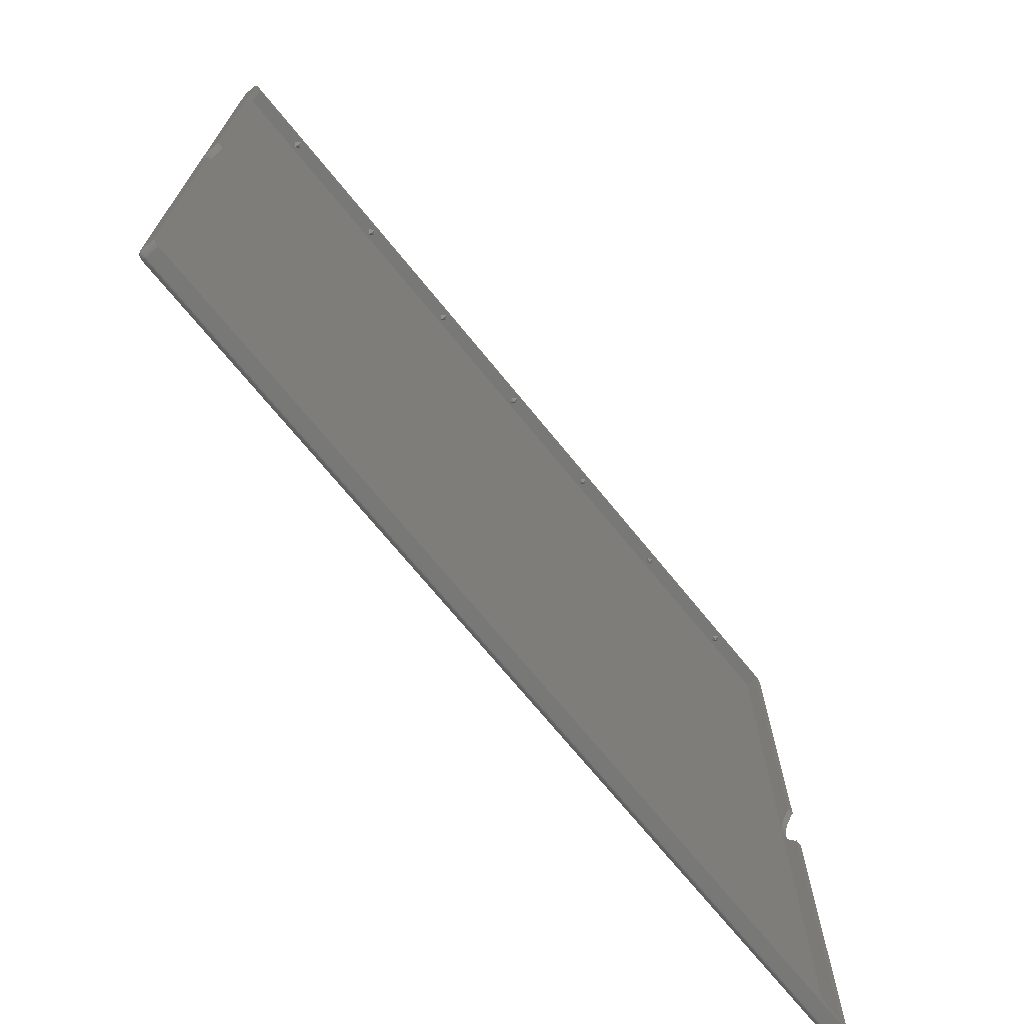
<metadata>
{"format":"stl","ext":"stl","renderer":"f3d","projection":"perspective","resolution":1024,"background":"white","views":[{"elev":-70.9,"azim":-50.9,"up":"+Y"}]}
</metadata>
<code>
# stl→obj: 395 verts, 800 faces
v 11.12 -0.7375 1.2
v 11.12 -1.475 1.938
v 11.86 -1.475 1.2
v 10.39 -1.475 1.2
v 11.12 -1.475 0.4625
v 11.12 134.4 1.938
v 10.39 134.4 1.2
v 11.12 133.6 1.2
v 11.86 134.4 1.2
v 11.12 134.4 0.4625
v 33.37 -0.7375 1.2
v 33.37 -1.475 1.938
v 34.11 -1.475 1.2
v 32.63 -1.475 1.2
v 33.37 -1.475 0.4625
v 33.37 134.4 1.938
v 32.63 134.4 1.2
v 33.37 133.6 1.2
v 34.11 134.4 1.2
v 33.37 134.4 0.4625
v 55.61 -0.7375 1.2
v 55.61 -1.475 1.938
v 56.35 -1.475 1.2
v 54.88 -1.475 1.2
v 55.61 -1.475 0.4625
v 55.61 134.4 1.938
v 54.88 134.4 1.2
v 55.61 133.6 1.2
v 56.35 134.4 1.2
v 55.61 134.4 0.4625
v 77.86 -0.7375 1.2
v 77.86 -1.475 1.938
v 78.6 -1.475 1.2
v 77.12 -1.475 1.2
v 77.86 -1.475 0.4625
v 77.86 134.4 1.938
v 77.12 134.4 1.2
v 77.86 133.6 1.2
v 78.6 134.4 1.2
v 77.86 134.4 0.4625
v 100.1 -0.7375 1.2
v 100.1 -1.475 1.938
v 100.8 -1.475 1.2
v 99.37 -1.475 1.2
v 100.1 -1.475 0.4625
v 100.1 134.4 1.938
v 99.37 134.4 1.2
v 100.1 133.6 1.2
v 100.8 134.4 1.2
v 100.1 134.4 0.4625
v 122.4 -0.7375 1.2
v 122.4 -1.475 1.938
v 123.1 -1.475 1.2
v 121.6 -1.475 1.2
v 122.4 -1.475 0.4625
v 122.4 134.4 1.938
v 121.6 134.4 1.2
v 122.4 133.6 1.2
v 123.1 134.4 1.2
v 122.4 134.4 0.4625
v 144.6 -0.7375 1.2
v 144.6 -1.475 1.938
v 145.3 -1.475 1.2
v 143.9 -1.475 1.2
v 144.6 -1.475 0.4625
v 144.6 134.4 1.938
v 143.9 134.4 1.2
v 144.6 133.6 1.2
v 145.3 134.4 1.2
v 144.6 134.4 0.4625
v -1.475 72.86 2.4
v -1.475 134.4 0
v -1.475 134.4 2.4
v -1.475 72.32 1.91
v -1.475 70.51 0.8645
v -1.475 68.52 0.2185
v -1.475 66.44 0
v -1.475 -1.475 0
v -1.475 60.02 2.4
v -1.475 -1.475 2.4
v -1.475 60.56 1.91
v -1.475 62.37 0.8645
v -1.475 64.36 0.2185
v 157.2 -1.475 0
v 157.2 64.36 0.2185
v 157.2 66.44 0
v 157.2 62.37 0.8645
v 157.2 60.56 1.91
v 157.2 60.02 2.4
v 157.2 -1.475 2.4
v 157.2 134.4 0
v 157.2 72.86 2.4
v 157.2 134.4 2.4
v 157.2 72.32 1.91
v 157.2 70.51 0.8645
v 157.2 68.52 0.2185
v 158.1 135 -0.4067
v 158 135.2 -0.4067
v 158.2 135.1 -0.2079
v 158 135.3 -0.2079
v -1.864 135.6 0
v -2.105 135.4 2.4
v -1.864 135.6 2.4
v -2.105 135.4 0
v -2.707 134.6 0
v -2.626 134.9 2.4
v -2.626 134.9 0
v -2.707 134.6 2.4
v 158.5 134.4 0
v 158.4 134.4 -0.2079
v 158.4 134.6 0
v 157.5 -2.444 -0.5878
v 157.3 -2.313 -0.7431
v 157.5 -2.277 -0.7431
v -2.494 -2.216 0
v -2.626 -1.987 2.4
v -2.626 -1.987 0
v -2.494 -2.216 2.4
v -2.3 -2.391 -0.2079
v -2.472 -2.199 -0.2079
v -2.406 -2.152 -0.4067
v 157.8 -2.566 0
v 157.6 -2.673 0
v 157.8 -2.542 -0.2079
v 157.6 134.4 -0.9511
v 157.6 134.5 -0.9511
v 157.8 134.5 -0.866
v 157.8 -1.731 -0.866
v 157.6 -1.633 -0.9511
v 157.8 -1.606 -0.866
v 158.2 134.8 -0.4067
v 158.1 134.8 -0.5878
v -2.681 -1.731 -0.2079
v -2.707 -1.475 -0.2079
v -2.626 -1.475 -0.4067
v 158.3 -1.475 -0.4067
v 158.2 -1.687 -0.5878
v 158.2 -1.475 -0.5878
v 157.3 135.6 2.4
v -1.607 135.6 2.4
v -2.318 135.3 2.4
v -2.494 135.1 2.4
v -2.735 134.4 2.4
v -2.735 72.86 2.4
v 158.5 134.4 2.4
v 158.4 134.6 2.4
v 158.3 134.9 2.4
v 158.2 135.1 2.4
v 158 135.3 2.4
v 157.8 135.4 2.4
v 157.6 135.6 2.4
v 158.5 72.86 2.4
v -2.735 -1.475 2.4
v -2.707 -1.737 2.4
v -1.864 -2.673 2.4
v -1.607 -2.728 2.4
v -2.105 -2.566 2.4
v -2.318 -2.411 2.4
v -2.735 60.02 2.4
v 158.5 -1.475 2.4
v 158.5 60.02 2.4
v 158.4 -1.737 2.4
v 158.3 -1.987 2.4
v 158.2 -2.216 2.4
v 158 -2.411 2.4
v 157.8 -2.566 2.4
v 157.6 -2.673 2.4
v 157.3 -2.728 2.4
v 158 135.3 0
v 157.8 135.4 -0.2079
v 157.8 135.4 0
v 157.6 135.6 0
v 158.3 -1.987 0
v 158.2 -2.199 -0.2079
v 158.3 -1.976 -0.2079
v 157.9 134.9 -0.7431
v 157.6 134.8 -0.866
v 157.8 135 -0.7431
v -2.681 134.6 -0.2079
v -2.735 134.4 0
v -2.707 134.4 -0.2079
v -2.601 -1.976 -0.2079
v -1.595 -2.62 -0.4067
v 157.3 -2.701 -0.2079
v -1.604 -2.701 -0.2079
v 157.3 -2.62 -0.4067
v -1.831 -2.57 -0.4067
v -1.582 -2.489 -0.5878
v -2.494 -1.475 -0.5878
v -2.318 134.4 -0.7431
v -2.318 -1.475 -0.7431
v -2.494 134.4 -0.5878
v -1.79 134.9 -0.866
v -1.897 135.1 -0.7431
v -1.67 135 -0.866
v -2.707 -1.737 0
v -2.735 -1.475 0
v 158.2 135.1 0
v 158.3 134.9 0
v -1.736 135.2 -0.7431
v -1.79 135.3 -0.5878
v -1.831 135.4 -0.4067
v -1.582 135.4 -0.5878
v 157.3 135.6 0
v -1.607 135.6 0
v 158.1 -2.152 -0.4067
v 158.2 -1.943 -0.4067
v 158.4 -1.737 0
v 157.9 -1.971 -0.7431
v 157.6 -1.943 -0.866
v 157.7 -1.845 -0.866
v 158.3 -1.714 -0.4067
v 157.4 -2.074 -0.866
v 157.2 -1.862 -0.9511
v 157.3 -1.845 -0.9511
v 158 134.5 -0.7431
v 158 134.7 -0.7431
v 158.2 134.6 -0.5878
v -1.563 135.2 -0.7431
v -1.541 135 -0.866
v 157.3 135.2 -0.7431
v 157.3 135 -0.866
v -2.245 -2.33 -0.4067
v -2.3 -1.65 -0.7431
v -2.091 -1.606 -0.866
v -1.79 -2.444 -0.5878
v -1.897 -2.205 -0.7431
v -1.736 -2.277 -0.7431
v -2.626 134.4 -0.4067
v 157.3 -2.489 -0.5878
v -1.563 -2.313 -0.7431
v 157.2 -1.606 -0.9945
v 157.2 -1.6 -0.9945
v -1.489 -1.606 -0.9945
v -1.516 -1.862 -0.9511
v -1.516 -1.6 -0.9945
v -1.67 -2.074 -0.866
v -1.736 -1.764 -0.9511
v -1.79 -1.704 -0.9511
v -1.563 -1.573 -0.9945
v -2.735 66.44 0
v 157.6 135.4 -0.4067
v 157.3 135.5 -0.4067
v 157.3 135.6 -0.2079
v -2.318 135.3 0
v -2.494 135.1 0
v 158.2 -2.216 0
v 158 -2.411 0
v 158.2 134.4 -0.5878
v 158.3 134.4 -0.4067
v 157.5 135.2 -0.7431
v 157.3 135.4 -0.5878
v -2.472 -1.687 -0.5878
v 157.3 -2.728 0
v 157.5 -1.764 -0.9511
v 157.3 -1.552 -0.9945
v 157.5 -1.704 -0.9511
v 158 -1.475 -0.7431
v 158 134.4 -0.7431
v 157.7 134.7 -0.866
v 157.9 135.1 -0.5878
v 157.3 134.4 -0.9945
v -1.563 134.5 -0.9945
v -1.67 134.7 -0.9511
v -1.541 134.5 -0.9945
v -2.091 -2.542 -0.2079
v -2.051 -2.472 -0.4067
v -2.318 -2.411 0
v -2.051 135.4 -0.4067
v -2.091 135.4 -0.2079
v -2.601 134.6 -0.4067
v -1.864 -1.475 -0.9511
v -1.607 134.4 -0.9945
v -1.607 -1.475 -0.9945
v -1.864 134.4 -0.9511
v -2.157 -2.233 -0.5878
v 157.6 -2.57 -0.4067
v 157.8 -2.472 -0.4067
v 158 -2.391 -0.2079
v -1.595 -1.529 -0.9945
v -1.856 -1.556 -0.9511
v -1.604 -1.502 -0.9945
v 157.3 -1.475 -0.9945
v 157.6 -1.475 -0.9511
v 157.8 -2.102 -0.7431
v 157.9 -2.233 -0.5878
v -1.856 -2.647 -0.2079
v -1.831 -1.633 -0.9511
v -1.856 134.4 -0.9511
v -2.105 134.4 -0.866
v -2.091 134.5 -0.866
v 158.3 134.6 -0.4067
v 157.6 135.5 -0.2079
v -1.604 135.6 -0.2079
v -2.735 72.32 1.91
v -2.735 70.51 0.8645
v -2.735 68.52 0.2185
v -2.735 64.36 0.2185
v -2.735 62.37 0.8645
v -2.735 60.56 1.91
v 158.4 -1.475 -0.2079
v 158.4 134.6 -0.2079
v 158.3 134.9 -0.2079
v -1.864 -2.673 0
v -1.607 -2.728 0
v 157.8 -1.475 -0.866
v 157.6 -1.556 -0.9511
v 157.8 134.4 -0.866
v -1.516 134.7 -0.9511
v 157.2 134.7 -0.9511
v 157.6 135.1 -0.7431
v 157.5 135.3 -0.5878
v 157.5 134.6 -0.9511
v 157.3 134.5 -0.9945
v 157.4 134.7 -0.9511
v -1.489 134.5 -0.9945
v -1.516 134.5 -0.9945
v -2.105 -2.566 0
v -1.856 135.5 -0.2079
v -2.527 134.8 -0.4067
v -2.601 134.9 -0.2079
v -1.595 134.7 -0.9511
v 157.7 -2.358 -0.5878
v 157.5 -2.021 -0.866
v 157.4 -1.812 -0.9511
v 158 -2.33 -0.4067
v -1.897 -1.943 -0.866
v -1.985 -1.845 -0.866
v -1.595 -1.845 -0.9511
v -2.157 -1.971 -0.7431
v -2.245 -1.818 -0.7431
v -2.051 -1.731 -0.866
v 158 -1.818 -0.7431
v 157.3 -1.529 -0.9945
v -2.406 -1.89 -0.5878
v -1.79 -2.021 -0.866
v 157.6 -2.647 -0.2079
v -1.831 134.5 -0.9511
v -2.3 134.5 -0.7431
v 158.1 -1.89 -0.5878
v 158 -1.65 -0.7431
v 158.4 -1.731 -0.2079
v 158.5 -1.475 0
v 157.5 134.9 -0.866
v 157.3 134.7 -0.9511
v -1.595 135.5 -0.4067
v -1.736 134.6 -0.9511
v -1.985 -2.358 -0.5878
v -1.985 134.7 -0.866
v -2.157 134.9 -0.7431
v -1.897 134.8 -0.866
v -2.472 135.1 -0.2079
v -2.472 134.6 -0.5878
v -2.406 134.8 -0.5878
v -2.406 135 -0.4067
v -2.3 135.3 -0.2079
v 157.4 135 -0.866
v -2.245 134.7 -0.7431
v -2.105 -1.475 -0.866
v 157.3 -2.102 -0.866
v -1.541 -1.589 -0.9945
v 157.3 -1.589 -0.9945
v 157.6 -2.205 -0.7431
v -2.527 -1.943 -0.4067
v 157.3 -1.502 -0.9945
v 157.2 134.5 -0.9945
v 157.3 -1.573 -0.9945
v -1.582 -1.552 -0.9945
v -1.582 134.4 -0.9945
v -1.595 134.4 -0.9945
v -1.604 134.4 -0.9945
v 158.5 72.32 1.91
v 158.5 70.51 0.8645
v 158.5 68.52 0.2185
v 158.5 66.44 0
v 158.5 60.56 1.91
v 158.5 62.37 0.8645
v 158.5 64.36 0.2185
v 158 -2.074 -0.5878
v 158 135 -0.5878
v 157.8 134.6 -0.866
v 157.7 135.2 -0.5878
v 157.8 135.4 -0.4067
v -2.245 135.2 -0.4067
v -2.157 135.1 -0.5878
v -1.985 135.2 -0.5878
v -1.79 134.6 -0.9511
v -1.541 -2.102 -0.866
v -2.039 -2.102 -0.7431
v -2.051 134.6 -0.866
v -1.67 -1.812 -0.9511
v -2.601 -1.714 -0.4067
v -2.039 135 -0.7431
v -2.3 135 -0.5878
v -2.3 -2.074 -0.5878
f 1 2 3
f 1 4 2
f 5 4 1
f 3 5 1
f 6 7 8
f 6 8 9
f 8 7 10
f 9 8 10
f 11 12 13
f 11 14 12
f 15 14 11
f 13 15 11
f 16 17 18
f 16 18 19
f 18 17 20
f 19 18 20
f 21 22 23
f 21 24 22
f 25 24 21
f 23 25 21
f 26 27 28
f 26 28 29
f 28 27 30
f 29 28 30
f 31 32 33
f 31 34 32
f 35 34 31
f 33 35 31
f 36 37 38
f 36 38 39
f 38 37 40
f 39 38 40
f 41 42 43
f 41 44 42
f 45 44 41
f 43 45 41
f 46 47 48
f 46 48 49
f 48 47 50
f 49 48 50
f 51 52 53
f 51 54 52
f 55 54 51
f 53 55 51
f 56 57 58
f 56 58 59
f 58 57 60
f 59 58 60
f 61 62 63
f 61 64 62
f 65 64 61
f 63 65 61
f 66 67 68
f 66 68 69
f 68 67 70
f 69 68 70
f 71 72 73
f 74 72 71
f 75 72 74
f 76 72 75
f 72 76 77
f 78 79 80
f 79 78 81
f 81 78 82
f 82 78 83
f 83 78 77
f 84 85 86
f 84 87 85
f 84 88 87
f 84 89 88
f 89 84 90
f 91 92 93
f 91 94 92
f 91 95 94
f 91 96 95
f 96 91 86
f 59 66 56
f 59 67 66
f 60 67 59
f 67 60 70
f 49 56 46
f 49 57 56
f 50 57 49
f 57 50 60
f 39 46 36
f 39 47 46
f 40 47 39
f 47 40 50
f 29 36 26
f 29 37 36
f 30 37 29
f 37 30 40
f 19 26 16
f 19 27 26
f 20 27 19
f 27 20 30
f 9 16 6
f 9 17 16
f 10 17 9
f 17 10 20
f 16 73 6
f 73 7 6
f 72 7 73
f 72 20 10
f 20 72 30
f 30 72 40
f 40 72 50
f 50 72 60
f 91 60 72
f 7 72 10
f 73 16 93
f 26 93 16
f 36 93 26
f 46 93 36
f 56 93 46
f 66 93 56
f 69 93 66
f 91 69 70
f 69 91 93
f 60 91 70
f 77 86 91
f 77 91 72
f 86 77 84
f 84 77 78
f 14 2 12
f 14 3 2
f 15 3 14
f 3 15 5
f 24 12 22
f 24 13 12
f 25 13 24
f 13 25 15
f 34 22 32
f 34 23 22
f 35 23 34
f 23 35 25
f 44 32 42
f 44 33 32
f 45 33 44
f 33 45 35
f 54 42 52
f 54 43 42
f 55 43 54
f 43 55 45
f 64 52 62
f 64 53 52
f 65 53 64
f 53 65 55
f 52 90 62
f 90 63 62
f 84 63 90
f 84 55 65
f 55 84 45
f 45 84 35
f 35 84 25
f 25 84 15
f 78 15 84
f 63 84 65
f 90 52 80
f 42 80 52
f 32 80 42
f 22 80 32
f 12 80 22
f 2 80 12
f 4 80 2
f 78 4 5
f 4 78 80
f 15 78 5
f 97 98 99
f 99 98 100
f 101 102 103
f 102 101 104
f 105 106 107
f 106 105 108
f 109 110 111
f 112 113 114
f 115 116 117
f 116 115 118
f 119 120 121
f 122 123 124
f 125 126 127
f 128 129 130
f 131 132 97
f 133 134 135
f 136 137 138
f 139 73 93
f 140 73 139
f 103 73 140
f 102 73 103
f 141 73 102
f 142 73 141
f 106 73 142
f 108 73 106
f 73 108 143
f 73 143 71
f 71 143 144
f 93 145 146
f 93 146 147
f 93 147 148
f 93 148 149
f 93 149 150
f 93 150 151
f 93 151 139
f 145 93 152
f 152 93 92
f 153 80 79
f 154 80 153
f 80 155 156
f 80 157 155
f 80 158 157
f 80 118 158
f 80 116 118
f 153 79 159
f 80 154 116
f 90 160 161
f 160 90 162
f 162 90 163
f 163 90 164
f 164 90 165
f 165 90 166
f 166 90 167
f 90 161 89
f 167 90 168
f 80 168 90
f 168 80 156
f 99 100 169
f 100 170 169
f 171 151 150
f 151 171 172
f 170 172 171
f 173 174 175
f 176 177 178
f 179 180 105
f 181 180 179
f 120 117 182
f 183 184 185
f 184 183 186
f 183 187 188
f 189 190 191
f 190 189 192
f 193 194 195
f 196 153 197
f 153 196 154
f 169 170 171
f 98 170 100
f 147 198 148
f 198 147 199
f 200 194 201
f 201 202 203
f 204 140 139
f 140 204 205
f 174 206 207
f 173 175 208
f 209 210 211
f 212 137 136
f 213 214 215
f 216 217 218
f 216 127 217
f 195 200 219
f 220 221 222
f 221 220 219
f 119 121 223
f 115 117 120
f 224 191 225
f 133 197 134
f 226 227 228
f 189 229 192
f 229 189 135
f 230 231 113
f 231 230 188
f 123 166 167
f 166 123 122
f 214 232 233
f 234 235 236
f 114 113 213
f 214 234 232
f 234 214 235
f 228 227 237
f 185 187 183
f 238 239 240
f 196 197 133
f 181 241 180
f 134 241 181
f 241 134 197
f 135 181 229
f 181 135 134
f 117 196 133
f 148 169 149
f 169 148 198
f 169 150 149
f 150 169 171
f 242 243 244
f 104 141 102
f 141 104 245
f 229 181 179
f 246 141 245
f 141 246 142
f 172 139 151
f 139 172 204
f 165 247 164
f 247 165 248
f 249 218 250
f 251 221 252
f 253 135 189
f 254 167 168
f 167 254 123
f 122 124 248
f 255 256 257
f 258 249 138
f 249 258 259
f 260 177 176
f 97 261 98
f 125 262 125
f 211 255 257
f 263 264 265
f 266 223 267
f 268 115 120
f 117 133 182
f 120 182 121
f 269 270 202
f 229 179 271
f 270 104 101
f 200 201 219
f 272 273 274
f 273 272 275
f 267 223 276
f 124 277 278
f 248 279 174
f 280 281 282
f 283 125 284
f 125 283 262
f 285 210 209
f 286 285 209
f 268 120 119
f 188 186 183
f 186 188 230
f 287 266 187
f 288 281 280
f 186 230 277
f 230 113 112
f 289 290 291
f 281 272 274
f 250 292 110
f 99 169 198
f 145 111 146
f 111 145 109
f 205 103 140
f 103 205 101
f 170 293 172
f 294 101 205
f 180 144 143
f 180 295 144
f 180 296 295
f 180 297 296
f 297 180 241
f 197 298 241
f 197 299 298
f 197 300 299
f 197 159 300
f 159 197 153
f 180 108 105
f 108 180 143
f 174 279 206
f 137 258 138
f 301 212 136
f 207 137 212
f 146 199 147
f 199 146 111
f 302 303 111
f 292 132 131
f 218 217 132
f 304 156 155
f 156 304 305
f 254 184 123
f 306 307 284
f 306 259 258
f 259 306 308
f 308 125 127
f 309 222 310
f 222 309 220
f 176 178 261
f 311 251 312
f 313 314 315
f 284 308 306
f 308 284 125
f 316 317 309
f 305 168 156
f 168 305 254
f 318 155 157
f 155 318 304
f 319 270 101
f 320 179 321
f 195 194 200
f 317 322 309
f 278 323 286
f 324 215 325
f 277 230 112
f 326 286 206
f 327 328 239
f 235 329 236
f 330 331 332
f 210 255 211
f 209 128 333
f 324 325 255
f 257 256 334
f 125 125 308
f 223 121 276
f 318 268 266
f 330 335 331
f 336 327 238
f 337 277 124
f 123 337 124
f 289 291 338
f 291 190 339
f 117 154 196
f 154 117 116
f 302 292 303
f 131 97 99
f 207 206 340
f 136 249 250
f 249 136 138
f 333 130 341
f 340 209 333
f 208 175 342
f 343 208 301
f 164 173 163
f 173 164 247
f 249 259 218
f 217 176 132
f 307 283 284
f 258 130 306
f 308 127 259
f 177 313 344
f 126 262 313
f 315 345 344
f 346 202 294
f 177 344 178
f 347 193 264
f 268 157 158
f 157 268 318
f 268 118 115
f 118 268 158
f 187 267 348
f 349 350 351
f 352 246 245
f 107 142 246
f 142 107 106
f 244 205 204
f 205 244 294
f 321 179 107
f 339 353 354
f 355 352 356
f 345 222 357
f 358 354 350
f 281 359 272
f 248 124 279
f 279 124 326
f 122 165 166
f 165 122 248
f 123 184 337
f 279 326 206
f 360 214 213
f 236 329 361
f 215 233 362
f 215 214 233
f 363 213 324
f 213 215 324
f 130 307 306
f 129 334 307
f 188 187 226
f 239 328 288
f 121 182 364
f 331 224 225
f 239 288 280
f 238 327 239
f 337 184 277
f 184 186 277
f 285 363 210
f 286 363 285
f 232 283 365
f 283 232 262
f 232 365 334
f 366 262 232
f 232 334 256
f 262 366 262
f 232 256 367
f 262 366 262
f 232 367 362
f 262 366 262
f 232 362 233
f 262 366 314
f 314 366 314
f 314 366 366
f 234 366 232
f 234 316 366
f 274 234 236
f 234 274 316
f 274 236 361
f 273 316 274
f 274 361 240
f 316 273 317
f 274 240 368
f 317 273 265
f 274 368 280
f 265 273 263
f 274 280 282
f 263 273 369
f 369 273 370
f 370 273 371
f 282 281 274
f 335 253 224
f 225 359 281
f 152 109 145
f 372 109 152
f 373 109 372
f 374 109 373
f 109 374 375
f 343 161 160
f 161 343 376
f 376 343 377
f 377 343 378
f 378 343 375
f 303 99 199
f 111 303 199
f 375 110 109
f 301 375 343
f 375 301 110
f 175 174 207
f 207 340 137
f 137 341 258
f 206 379 340
f 206 286 379
f 257 334 129
f 209 211 128
f 301 250 110
f 250 301 136
f 247 248 174
f 247 174 173
f 132 380 97
f 132 176 380
f 131 99 303
f 292 131 303
f 218 132 292
f 250 218 292
f 217 381 176
f 127 381 217
f 126 313 260
f 127 126 381
f 260 313 177
f 344 345 357
f 178 311 261
f 178 344 311
f 382 242 383
f 263 347 264
f 265 264 317
f 267 276 348
f 185 287 187
f 305 304 185
f 185 254 305
f 254 185 184
f 384 355 356
f 190 353 339
f 352 107 246
f 202 270 319
f 194 385 386
f 179 105 107
f 202 319 294
f 319 101 294
f 263 387 347
f 220 195 219
f 322 193 195
f 357 221 251
f 264 193 322
f 317 264 322
f 369 387 263
f 275 290 289
f 359 275 272
f 275 359 290
f 388 237 235
f 361 238 240
f 231 228 237
f 231 237 388
f 255 362 367
f 113 360 213
f 113 388 360
f 388 113 231
f 363 324 210
f 324 255 210
f 130 129 307
f 307 365 283
f 185 304 287
f 266 119 223
f 227 389 327
f 187 348 226
f 182 133 364
f 332 331 225
f 332 225 288
f 288 225 281
f 235 237 329
f 226 348 227
f 277 112 323
f 278 277 323
f 323 112 363
f 323 363 286
f 114 213 363
f 112 114 363
f 199 99 198
f 110 302 111
f 110 292 302
f 333 128 130
f 341 130 258
f 379 209 340
f 379 286 209
f 162 343 160
f 343 162 208
f 163 208 162
f 208 163 173
f 259 216 218
f 259 127 216
f 381 126 260
f 381 260 176
f 125 262 126
f 313 315 344
f 242 252 243
f 261 383 98
f 219 252 221
f 252 219 203
f 219 201 203
f 98 383 170
f 266 268 119
f 187 266 267
f 192 229 353
f 190 192 353
f 353 271 354
f 353 229 271
f 291 339 358
f 291 358 390
f 356 245 270
f 270 245 104
f 386 269 202
f 201 386 202
f 355 321 352
f 321 107 352
f 172 244 204
f 390 358 350
f 347 349 351
f 251 252 312
f 357 222 221
f 345 310 222
f 322 195 220
f 309 322 220
f 387 349 347
f 347 351 193
f 370 387 369
f 338 291 390
f 225 191 359
f 191 290 359
f 290 191 190
f 391 238 361
f 329 391 361
f 215 362 325
f 325 362 255
f 255 367 256
f 237 336 329
f 211 129 128
f 211 257 129
f 307 334 365
f 304 266 287
f 304 318 266
f 231 226 228
f 188 226 231
f 331 335 224
f 389 276 330
f 348 276 227
f 227 276 389
f 364 133 392
f 392 133 135
f 121 364 335
f 253 189 191
f 368 239 280
f 240 239 368
f 237 227 336
f 336 227 327
f 124 278 326
f 326 278 286
f 137 333 341
f 340 333 137
f 175 207 342
f 342 207 212
f 314 366 315
f 262 262 125
f 262 262 125
f 262 314 313
f 313 313 260
f 243 294 244
f 294 243 346
f 383 242 170
f 380 261 97
f 380 176 261
f 370 338 387
f 339 354 358
f 386 385 269
f 194 386 201
f 393 385 194
f 394 355 385
f 385 384 269
f 354 320 355
f 320 321 355
f 356 352 245
f 312 252 242
f 293 244 172
f 290 190 291
f 370 289 338
f 311 357 251
f 344 357 311
f 311 312 382
f 382 312 242
f 366 366 310
f 316 310 366
f 310 316 309
f 393 350 385
f 193 351 194
f 364 392 335
f 392 135 253
f 328 332 288
f 389 330 327
f 360 235 214
f 235 360 388
f 391 336 238
f 329 336 391
f 208 342 301
f 342 212 301
f 314 314 315
f 345 366 310
f 315 366 345
f 252 346 243
f 346 252 203
f 203 202 346
f 385 355 384
f 394 354 355
f 242 244 293
f 170 242 293
f 390 350 349
f 273 275 289
f 261 382 383
f 261 311 382
f 351 393 194
f 351 350 393
f 335 392 253
f 224 253 191
f 395 121 335
f 395 335 330
f 327 330 328
f 328 330 332
f 313 262 313
f 262 262 313
f 354 271 320
f 271 179 320
f 384 356 270
f 269 384 270
f 350 394 385
f 350 354 394
f 338 390 349
f 338 349 387
f 276 395 330
f 276 121 395
f 371 289 370
f 273 289 371
f 241 83 77
f 83 241 298
f 86 378 375
f 378 86 85
f 144 74 71
f 74 144 295
f 92 372 152
f 372 92 94
f 296 76 75
f 76 296 297
f 95 374 373
f 374 95 96
f 295 75 74
f 75 295 296
f 94 373 372
f 373 94 95
f 297 77 76
f 77 297 241
f 96 375 374
f 375 96 86
f 298 82 83
f 82 298 299
f 85 377 378
f 377 85 87
f 299 81 82
f 81 299 300
f 87 376 377
f 376 87 88
f 300 79 81
f 79 300 159
f 88 161 376
f 161 88 89

</code>
